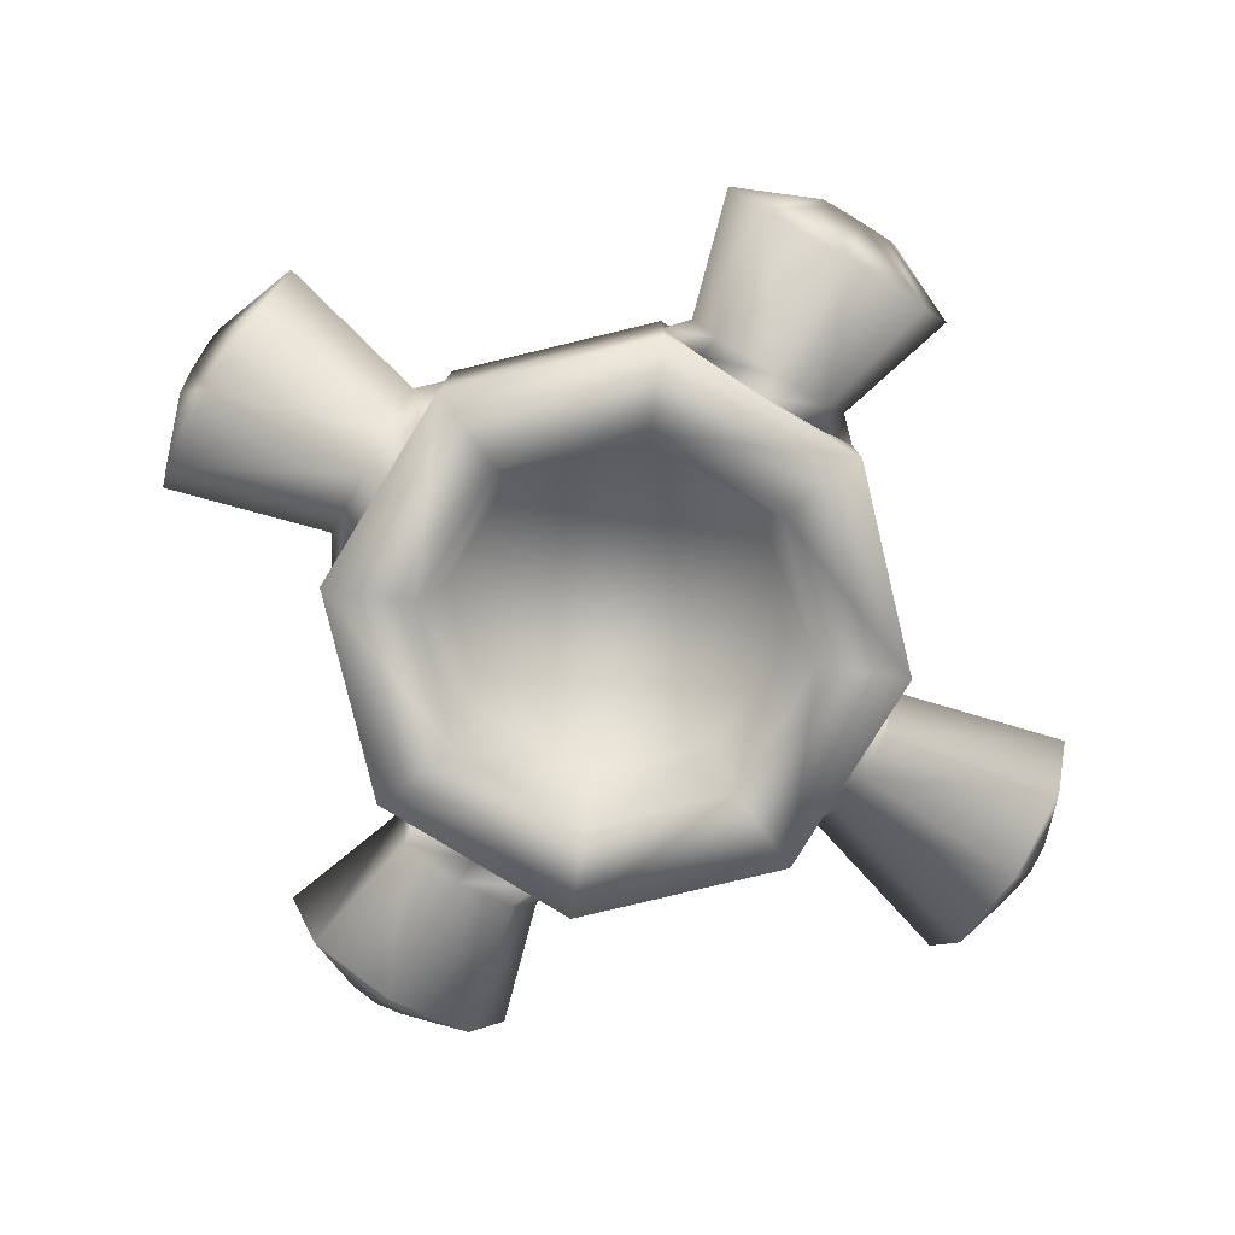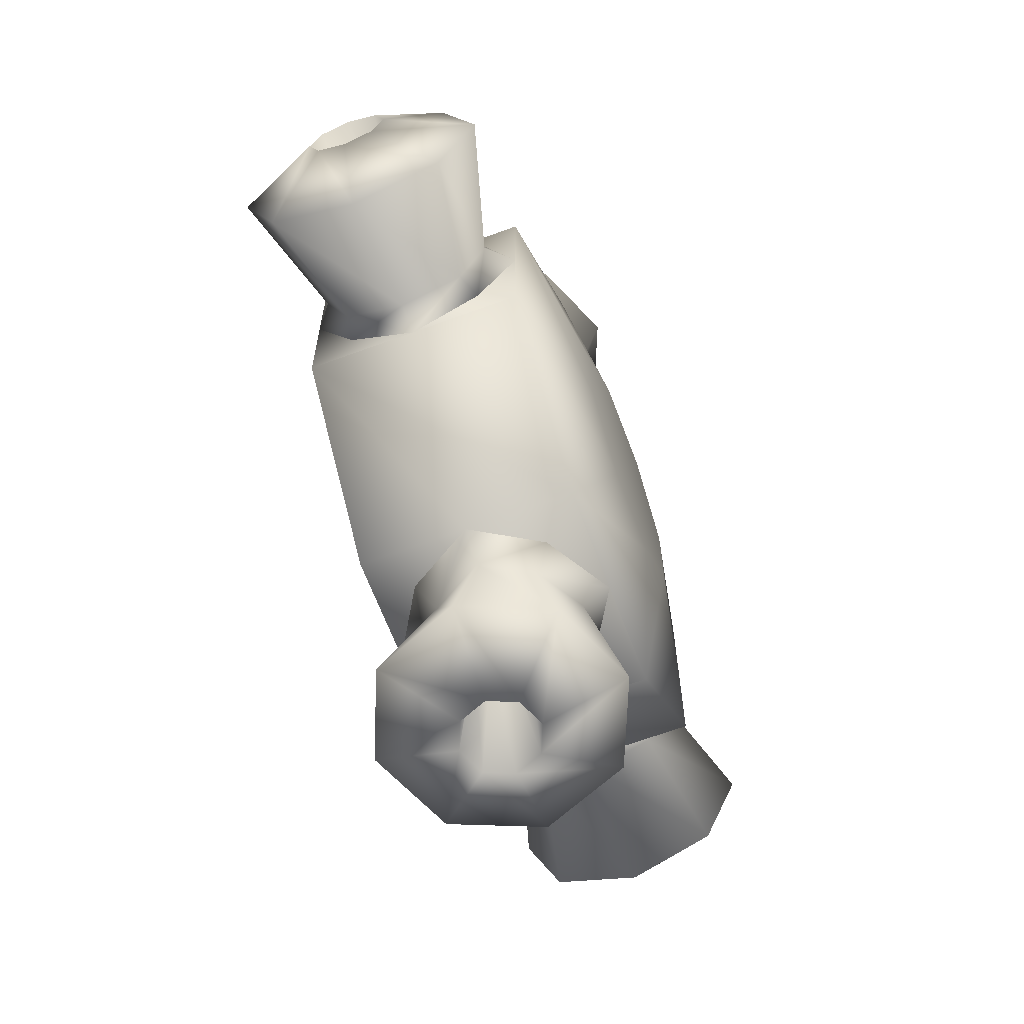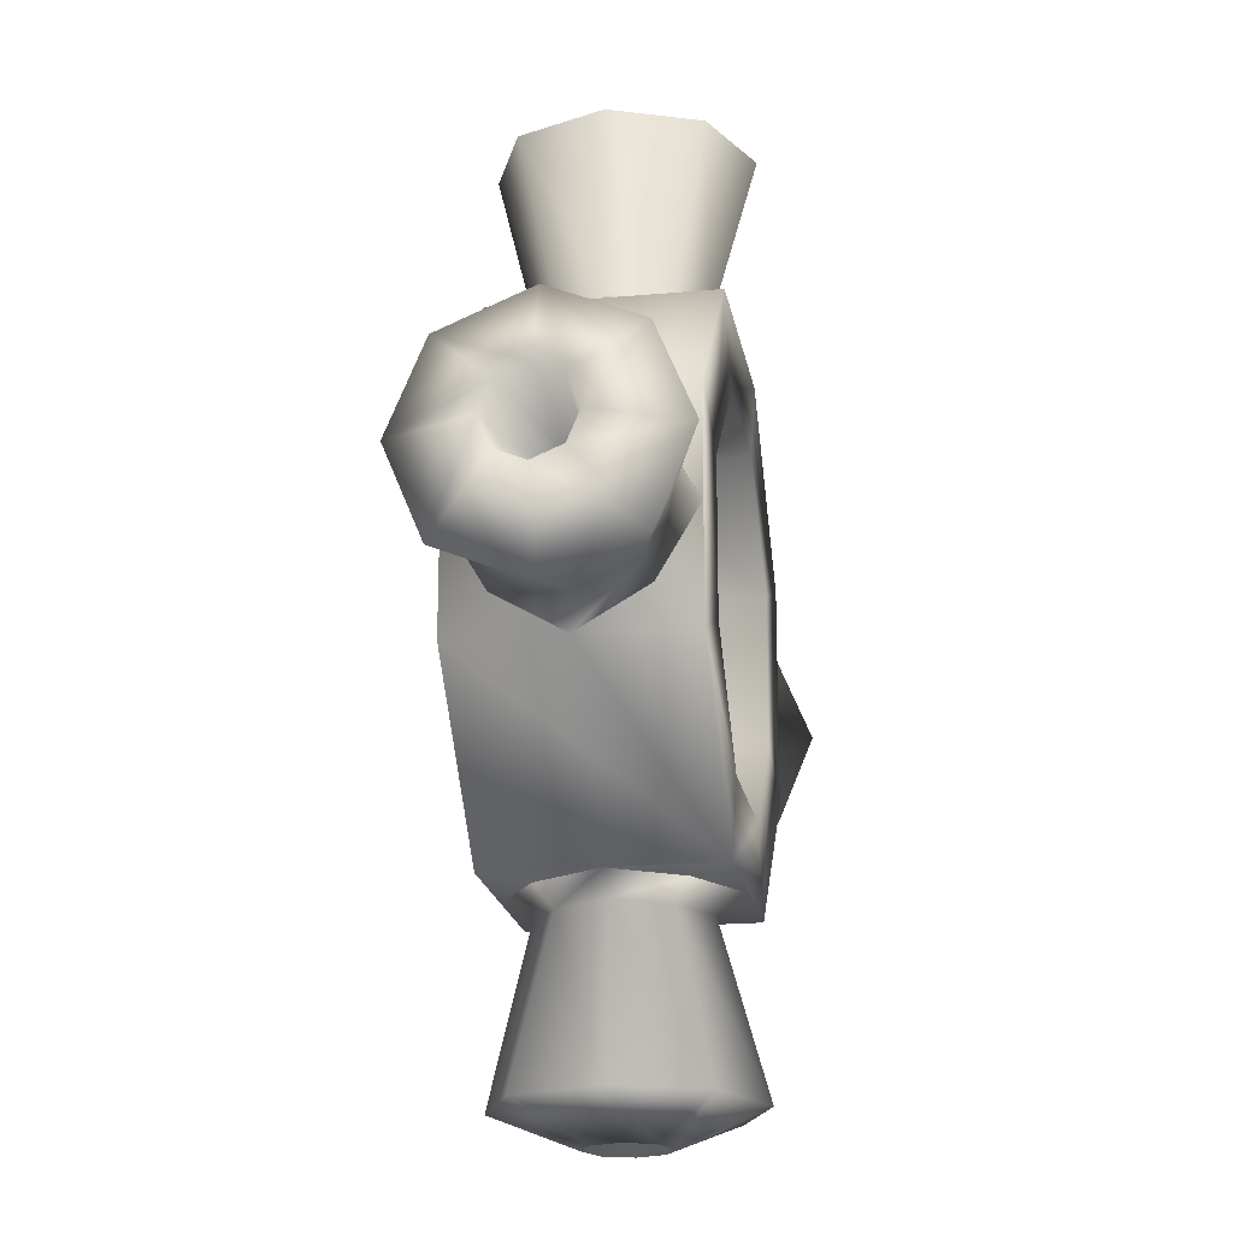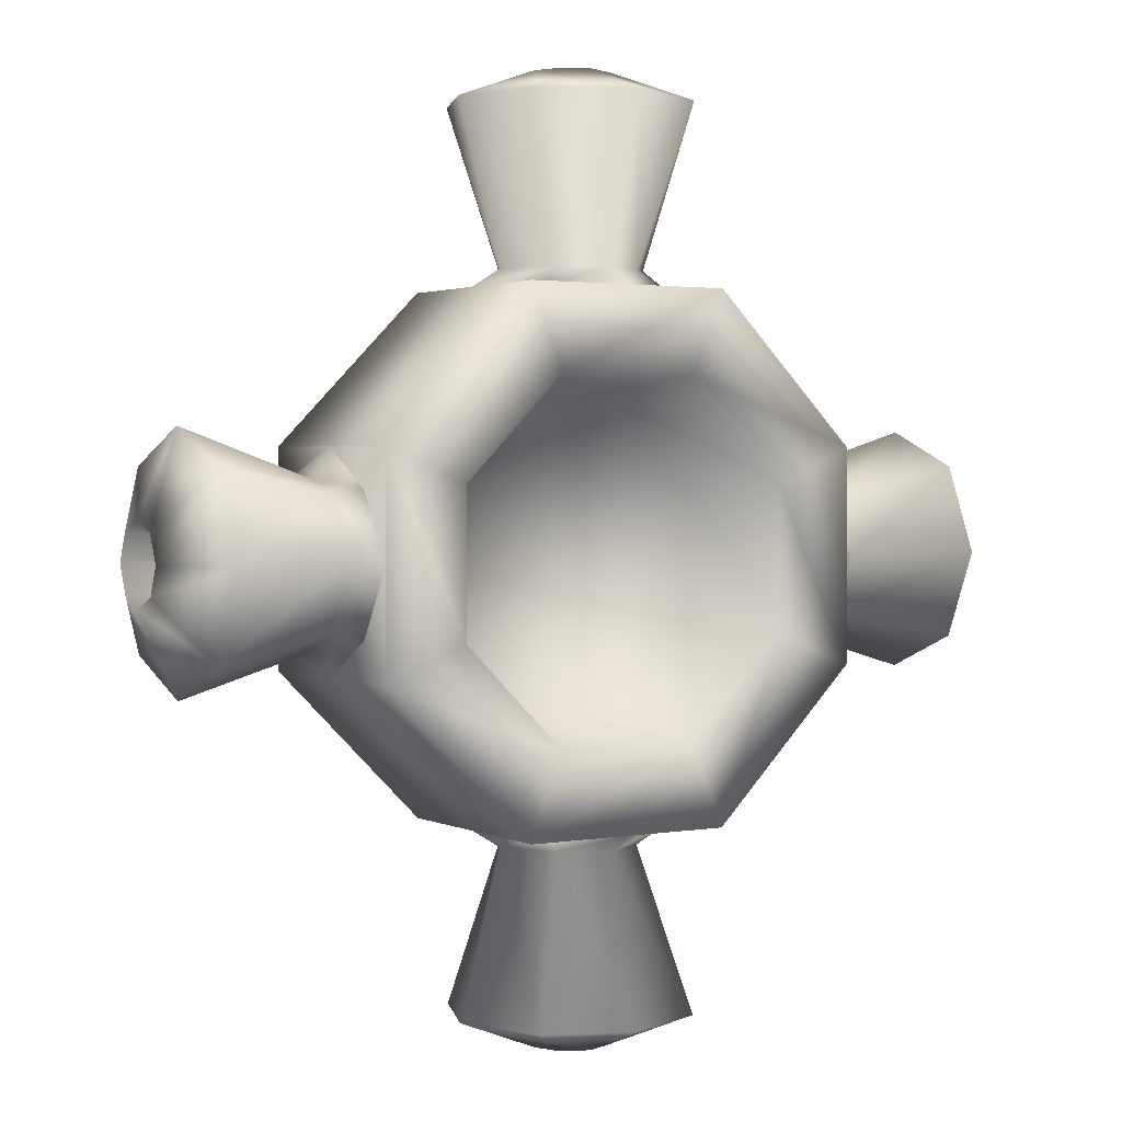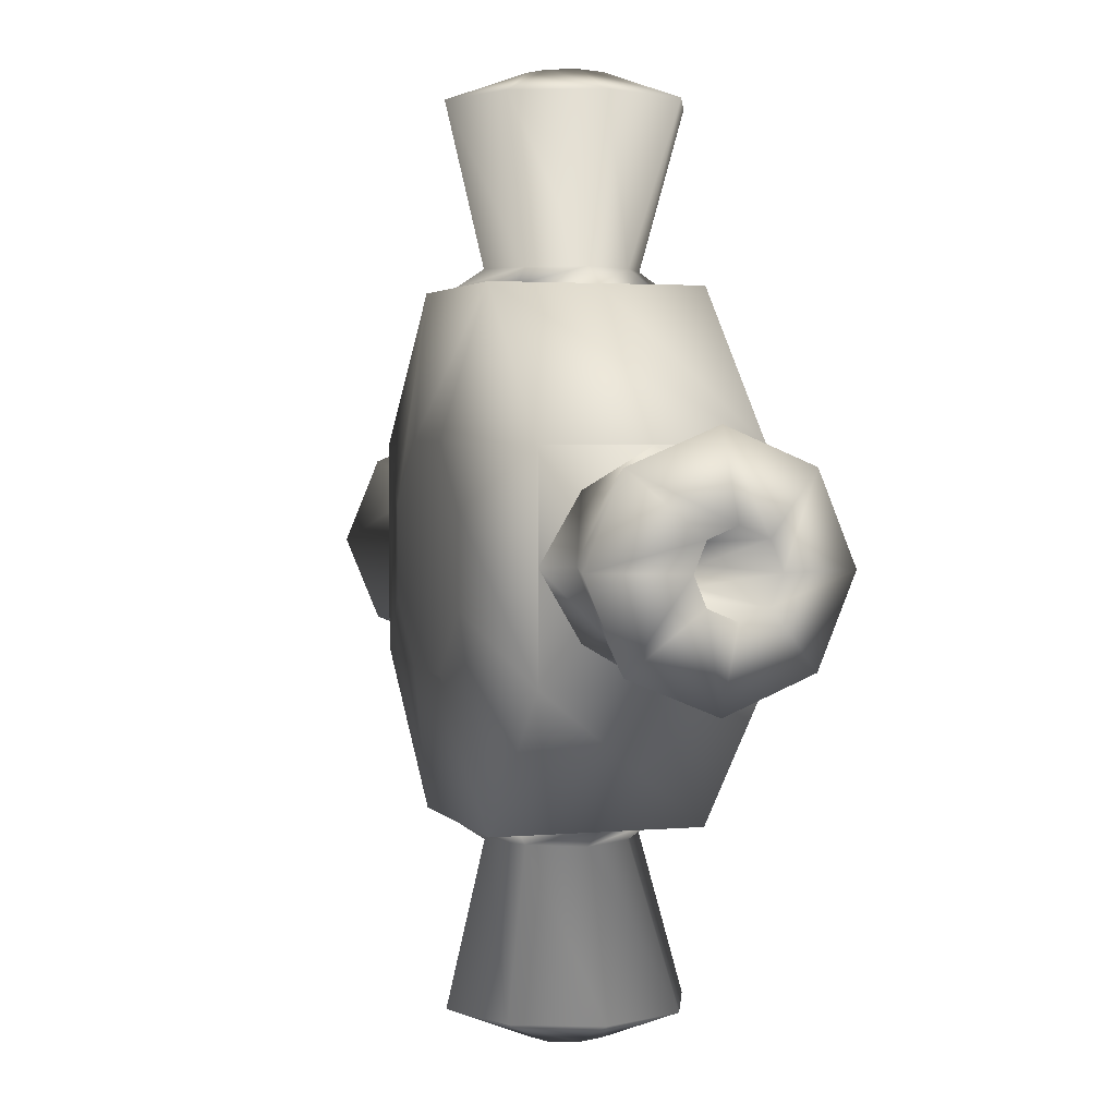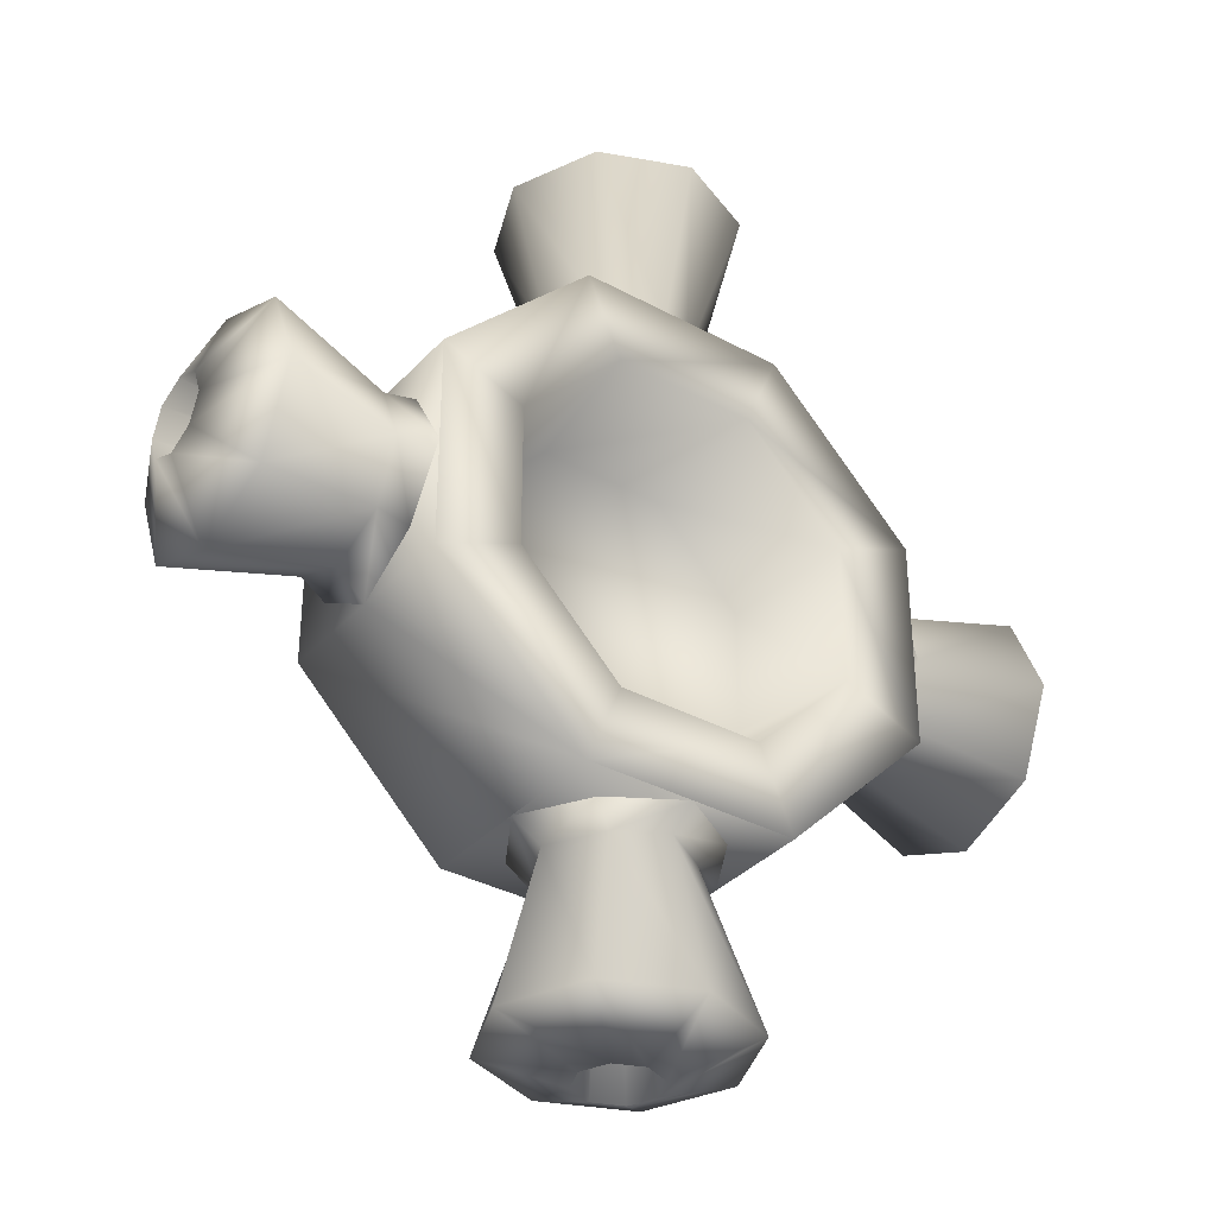
<metadata>
{"format":"obj","ext":"obj","renderer":"f3d","projection":"perspective","resolution":1024,"background":"white","views":[{"elev":-79.8,"azim":58.5,"up":"+Y"},{"elev":-64.8,"azim":110.5,"up":"+Z"},{"elev":-19.6,"azim":-80.4,"up":"+Z"},{"elev":2.0,"azim":-32.1,"up":"+Z"},{"elev":2.5,"azim":-108.2,"up":"+Z"},{"elev":-35.0,"azim":-35.9,"up":"+Z"}]}
</metadata>
<code>
v  -8.822 115.7 -21.3
v  8.822 115.7 -21.3
v  21.3 115.7 -8.822
v  21.3 115.7 8.822
v  8.822 115.7 21.3
v  -8.822 115.7 21.3
v  -21.3 115.7 8.822
v  -21.3 115.7 -8.822
v  35.17 97.99 -14.57
v  14.57 97.99 -35.17
v  14.57 112.6 -35.17
v  14.57 127.3 -35.17
v  35.17 127.3 -14.57
v  35.17 112.6 -14.57
v  -14.57 97.99 -35.17
v  -35.17 97.99 -14.57
v  -35.17 112.6 -14.57
v  -35.17 127.3 -14.57
v  -14.57 127.3 -35.17
v  -14.57 112.6 -35.17
v  -35.17 97.99 14.57
v  -14.57 97.99 35.17
v  -14.57 112.6 35.17
v  -14.57 127.3 35.17
v  -35.17 127.3 14.57
v  -35.17 112.6 14.57
v  14.57 97.99 35.17
v  35.17 97.99 14.57
v  35.17 112.6 14.57
v  35.17 127.3 14.57
v  14.57 127.3 35.17
v  14.57 112.6 35.17
v  -15.07 131.3 6.242
v  -6.242 131.3 15.07
v  6.242 131.3 15.07
v  15.07 131.3 6.242
v  15.07 131.3 -6.242
v  6.242 131.3 -15.07
v  -6.242 131.3 -15.07
v  -15.07 131.3 -6.242
v  9.874 97.99 23.84
v  23.84 97.99 9.874
v  0 97.99 35.17
v  -9.874 97.99 23.84
v  -23.84 97.99 9.874
v  -35.17 97.99 0
v  -23.84 97.99 -9.874
v  -9.874 97.99 -23.84
v  -0 97.99 -35.17
v  9.874 97.99 -23.84
v  23.84 97.99 -9.874
v  35.17 97.99 -0
v  -0 127.3 -35.17
v  -35.17 127.3 0
v  0 127.3 35.17
v  35.17 127.3 -0
v  -10.45 112.6 37.67
v  -16.76 112.2 59.53
v  -11.88 123.9 59.53
v  -6.26 119.7 37.67
v  -5.503 112.2 63.52
v  -3.921 116 63.52
v  -3.89 112.2 41.68
v  -2.78 114.8 41.68
v  -0.1015 128.8 59.53
v  0 123.5 37.67
v  -0.1015 117.6 63.52
v  -0.1015 115.9 41.68
v  11.68 123.9 59.53
v  6.26 119.7 37.67
v  3.718 116 63.52
v  2.577 114.8 41.68
v  16.56 112.2 59.53
v  11.58 112.2 38.18
v  5.3 112.2 63.52
v  3.687 112.2 41.68
v  11.68 100.4 59.53
v  6.26 105.6 37.67
v  3.718 108.3 63.52
v  2.577 109.5 41.68
v  -0.1015 95.5 59.53
v  0 101.8 37.67
v  -0.1015 106.8 63.52
v  -0.1015 108.4 41.68
v  -11.88 100.4 59.53
v  -6.26 105.6 37.67
v  -3.921 108.3 63.52
v  -2.78 109.5 41.68
v  55.05 112.2 -16.37
v  38.19 112.2 -11.4
v  38.19 120.4 -7.974
v  55.05 123.9 -11.49
v  38.19 112.2 -3.5
v  60.03 112.2 -5.112
v  60.03 116 -3.53
v  38.19 114.8 -2.39
v  38.19 123.8 0.2887
v  55.05 128.8 0.2887
v  60.03 117.6 0.2887
v  38.19 115.9 0.2887
v  38.19 120.4 8.551
v  55.05 123.9 12.07
v  60.03 116 4.108
v  38.19 114.8 2.968
v  38.19 112.2 11.97
v  55.05 112.2 16.95
v  60.03 112.2 5.69
v  38.19 112.2 4.077
v  38.19 103.9 8.551
v  55.05 100.4 12.07
v  60.03 108.3 4.108
v  38.19 109.5 2.968
v  38.19 100.5 0.2887
v  55.05 95.5 0.2887
v  60.03 106.8 0.2887
v  38.19 108.4 0.2887
v  38.19 103.9 -7.974
v  55.05 100.4 -11.49
v  60.03 108.3 -3.53
v  38.19 109.5 -2.39
v  -16.76 112.2 -59.95
v  -10.44 112.6 -37.67
v  -6.191 119.8 -37.67
v  -11.88 123.9 -59.95
v  -3.89 112.2 -42.57
v  -5.503 112.2 -64.41
v  -3.921 116 -64.41
v  -2.78 114.8 -42.57
v  0 123.5 -37.67
v  -0.1015 128.8 -59.95
v  -0.1015 117.6 -64.41
v  -0.1015 115.9 -42.57
v  6.191 119.8 -37.67
v  11.68 123.9 -59.95
v  3.718 116 -64.41
v  2.577 114.8 -42.57
v  10.44 112.6 -37.67
v  16.56 112.2 -59.95
v  5.3 112.2 -64.41
v  3.687 112.2 -42.57
v  6.191 105.5 -37.67
v  11.68 100.4 -59.95
v  3.718 108.3 -64.41
v  2.577 109.5 -42.57
v  0 101.8 -37.67
v  -0.1015 95.5 -59.95
v  -0.1015 106.8 -64.41
v  -0.1015 108.4 -42.57
v  -6.191 105.5 -37.67
v  -11.88 100.4 -59.95
v  -3.921 108.3 -64.41
v  -2.78 109.5 -42.57
v  -39.31 112.2 -11.4
v  -56.01 112.2 -16.37
v  -56.01 123.9 -11.49
v  -39.31 120.4 -7.974
v  -61.15 112.2 -5.112
v  -61.15 116 -3.53
v  -39.31 112.2 -3.5
v  -39.31 114.8 -2.39
v  -56.01 128.8 0.2887
v  -39.31 123.8 0.2887
v  -61.15 117.6 0.2887
v  -39.31 115.9 0.2887
v  -56.01 123.9 12.07
v  -39.31 120.4 8.551
v  -61.15 116 4.108
v  -39.31 114.8 2.967
v  -56.01 112.2 16.95
v  -37.67 112.6 10.45
v  -61.15 112.2 5.69
v  -39.31 112.2 4.077
v  -56.01 100.4 12.07
v  -39.31 103.9 8.551
v  -61.15 108.3 4.108
v  -39.31 109.5 2.967
v  -56.01 95.5 0.2887
v  -39.31 100.5 0.2887
v  -61.15 106.8 0.2887
v  -39.31 108.4 0.2887
v  -56.01 100.4 -11.49
v  -39.31 103.9 -7.974
v  -61.15 108.3 -3.53
v  -39.31 109.5 -2.39
v  9.096 121.8 -35.17
v  -9.096 121.8 -35.17
v  -9.096 103.5 -35.17
v  9.096 103.5 -35.17
v  -9.17 121.8 35.17
v  9.17 121.8 35.17
v  9.17 103.5 35.17
v  -9.17 103.5 35.17
v  -35.17 121.8 -9.193
v  -35.17 121.8 9.193
v  -35.17 103.5 9.193
v  -35.17 103.5 -9.193
v  35.17 121.8 9.132
v  35.17 121.8 -9.132
v  35.17 103.5 -9.132
v  35.17 103.5 9.132
o Object001
g Object001
f 1 2 3 4 5 6 7 8
f 9 10 11 12 13 14
f 15 16 17 18 19 20
f 21 22 23 24 25 26
f 27 28 29 30 31 32
f 33 34 35 36 37 38 39 40
f 28 27 41 42
f 27 43 22 44 41
f 22 21 45 44
f 21 46 16 47 45
f 16 15 48 47
f 15 49 10 50 48
f 10 9 51 50
f 9 52 28 42 51
f 42 41 5 4
f 41 44 6 5
f 44 45 7 6
f 45 47 8 7
f 47 48 1 8
f 48 50 2 1
f 50 51 3 2
f 51 42 4 3
f 13 12 38 37
f 12 53 19 39 38
f 19 18 40 39
f 18 54 25 33 40
f 25 24 34 33
f 24 55 31 35 34
f 31 30 36 35
f 30 56 13 37 36
f 57 58 59 60
f 58 61 62 59
f 61 63 64 62
f 60 59 65 66
f 59 62 67 65
f 62 64 68 67
f 66 65 69 70
f 65 67 71 69
f 67 68 72 71
f 70 69 73 74
f 69 71 75 73
f 71 72 76 75
f 74 73 77 78
f 73 75 79 77
f 75 76 80 79
f 78 77 81 82
f 77 79 83 81
f 79 80 84 83
f 82 81 85 86
f 81 83 87 85
f 83 84 88 87
f 86 85 58 57
f 85 87 61 58
f 87 88 63 61
f 89 90 91 92
f 93 94 95 96
f 94 89 92 95
f 92 91 97 98
f 96 95 99 100
f 95 92 98 99
f 98 97 101 102
f 100 99 103 104
f 99 98 102 103
f 102 101 105 106
f 104 103 107 108
f 103 102 106 107
f 106 105 109 110
f 108 107 111 112
f 107 106 110 111
f 110 109 113 114
f 112 111 115 116
f 111 110 114 115
f 114 113 117 118
f 116 115 119 120
f 115 114 118 119
f 118 117 90 89
f 120 119 94 93
f 119 118 89 94
f 121 122 123 124
f 125 126 127 128
f 126 121 124 127
f 124 123 129 130
f 128 127 131 132
f 127 124 130 131
f 130 129 133 134
f 132 131 135 136
f 131 130 134 135
f 134 133 137 138
f 136 135 139 140
f 135 134 138 139
f 138 137 141 142
f 140 139 143 144
f 139 138 142 143
f 142 141 145 146
f 144 143 147 148
f 143 142 146 147
f 146 145 149 150
f 148 147 151 152
f 147 146 150 151
f 150 149 122 121
f 152 151 126 125
f 151 150 121 126
f 153 154 155 156
f 154 157 158 155
f 157 159 160 158
f 156 155 161 162
f 155 158 163 161
f 158 160 164 163
f 162 161 165 166
f 161 163 167 165
f 163 164 168 167
f 166 165 169 170
f 165 167 171 169
f 167 168 172 171
f 170 169 173 174
f 169 171 175 173
f 171 172 176 175
f 174 173 177 178
f 173 175 179 177
f 175 176 180 179
f 178 177 181 182
f 177 179 183 181
f 179 180 184 183
f 182 181 154 153
f 181 183 157 154
f 183 184 159 157
f 53 12 11 185
f 20 19 53 186
f 49 15 20 187
f 11 10 49 188
f 55 24 23 189
f 32 31 55 190
f 43 27 32 191
f 23 22 43 192
f 54 18 17 193
f 26 25 54 194
f 46 21 26 195
f 17 16 46 196
f 56 30 29 197
f 14 13 56 198
f 52 9 14 199
f 29 28 52 200
f 53 185 133 129
f 185 11 137 133
f 11 188 141 137
f 188 49 145 141
f 49 187 149 145
f 187 20 122 149
f 20 186 123 122
f 186 53 129 123
f 54 193 156 162
f 193 17 153 156
f 17 196 182 153
f 196 46 178 182
f 46 195 174 178
f 195 26 170 174
f 26 194 166 170
f 194 54 162 166
f 55 189 60 66
f 189 23 57 60
f 23 192 86 57
f 192 43 82 86
f 43 191 78 82
f 191 32 74 78
f 32 190 70 74
f 190 55 66 70
f 56 197 101 97
f 197 29 105 101
f 29 200 109 105
f 200 52 113 109
f 52 199 117 113
f 199 14 90 117
f 14 198 91 90
f 198 56 97 91
f 63 88 84 80 76 72 68 64
f 96 100 104 108 112 116 120 93
f 128 132 136 140 144 148 152 125
f 159 184 180 176 172 168 164 160

</code>
